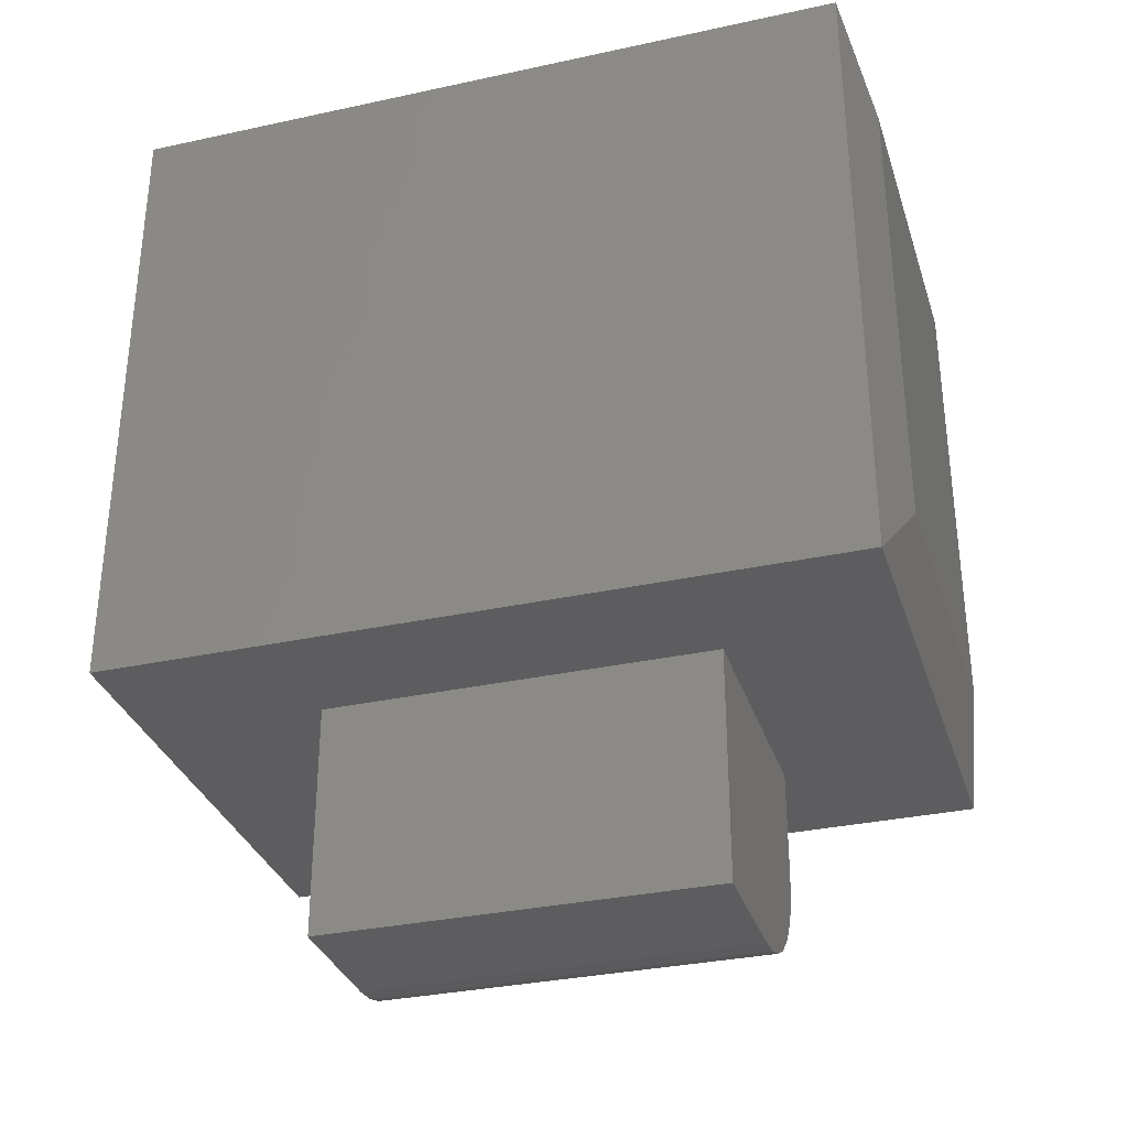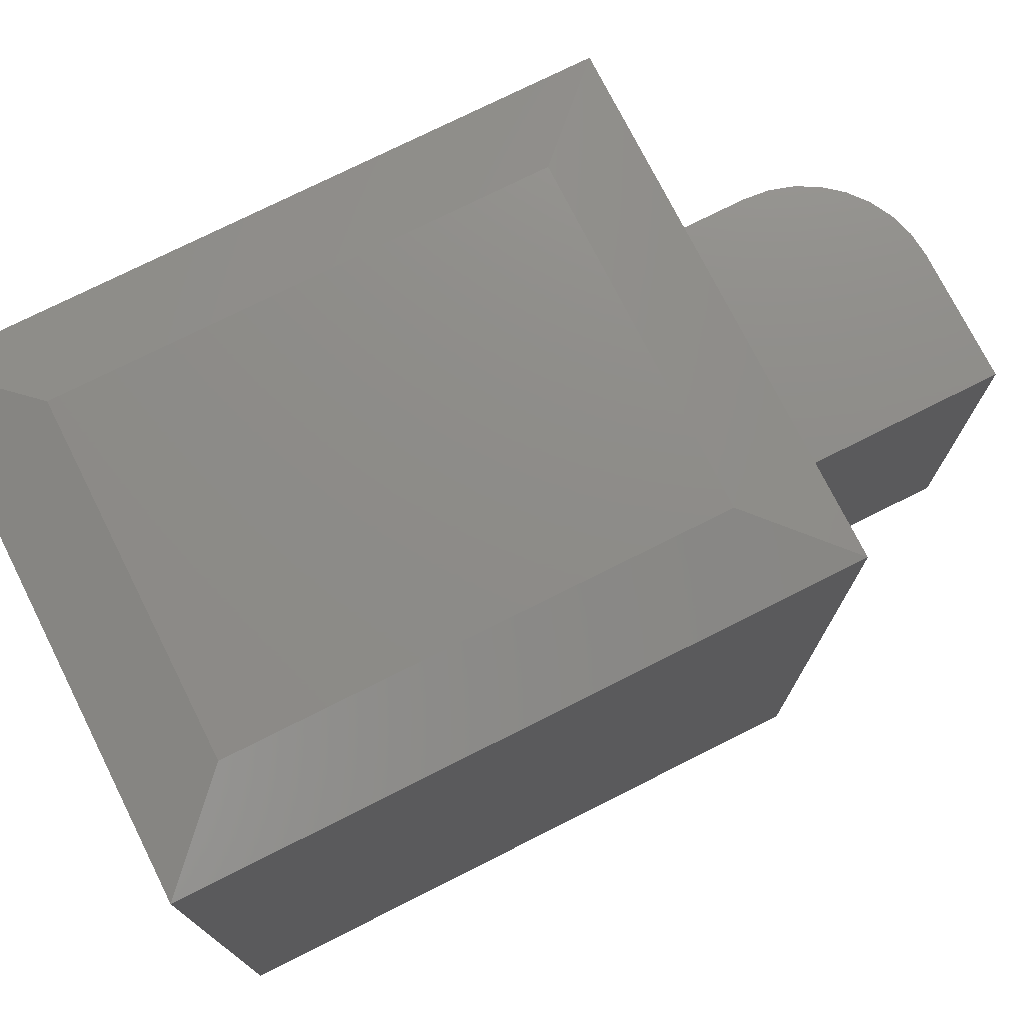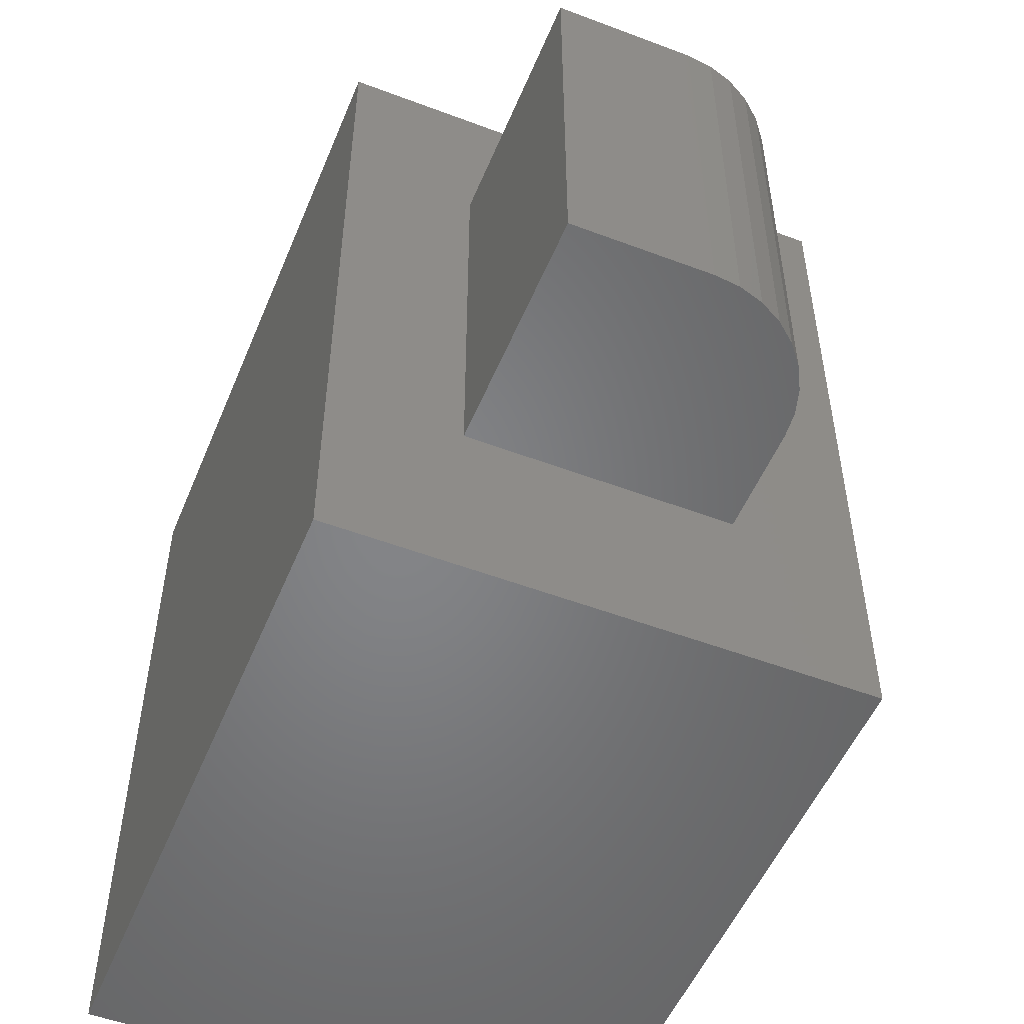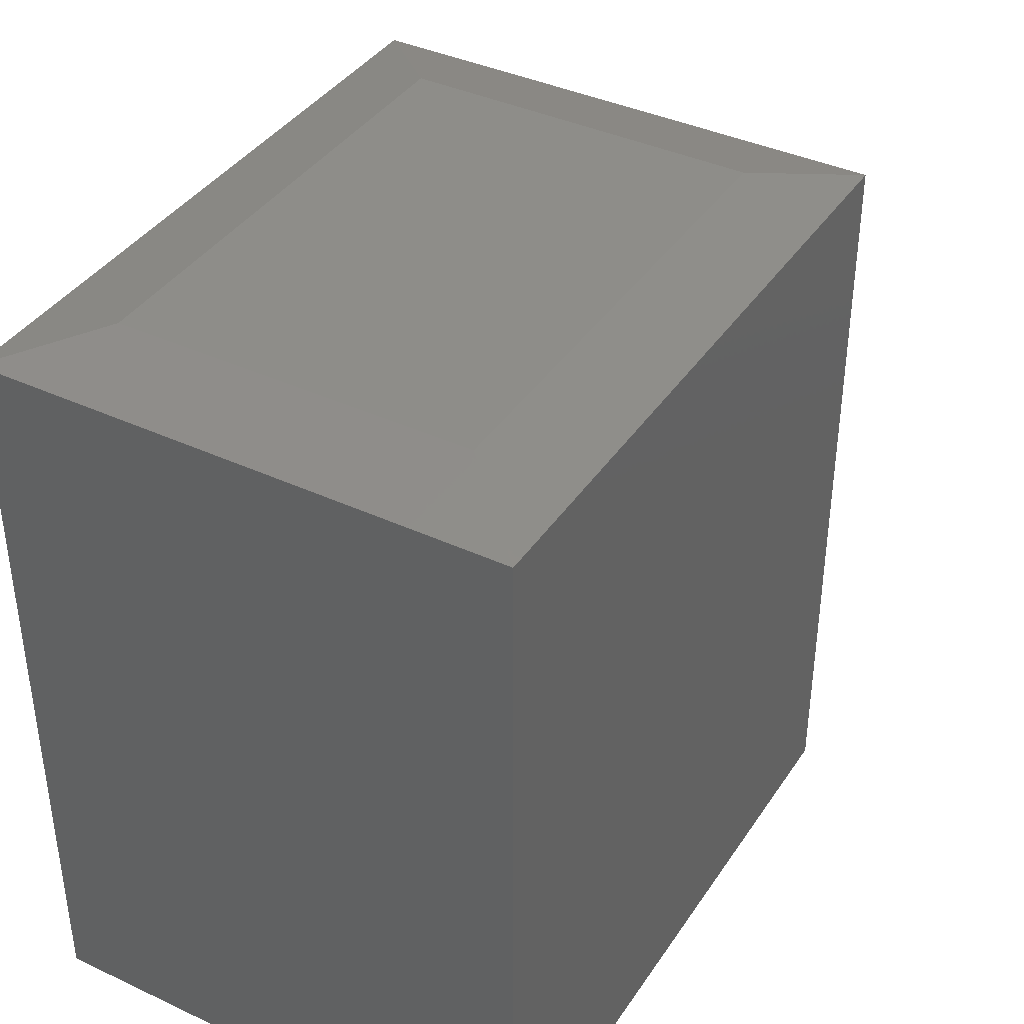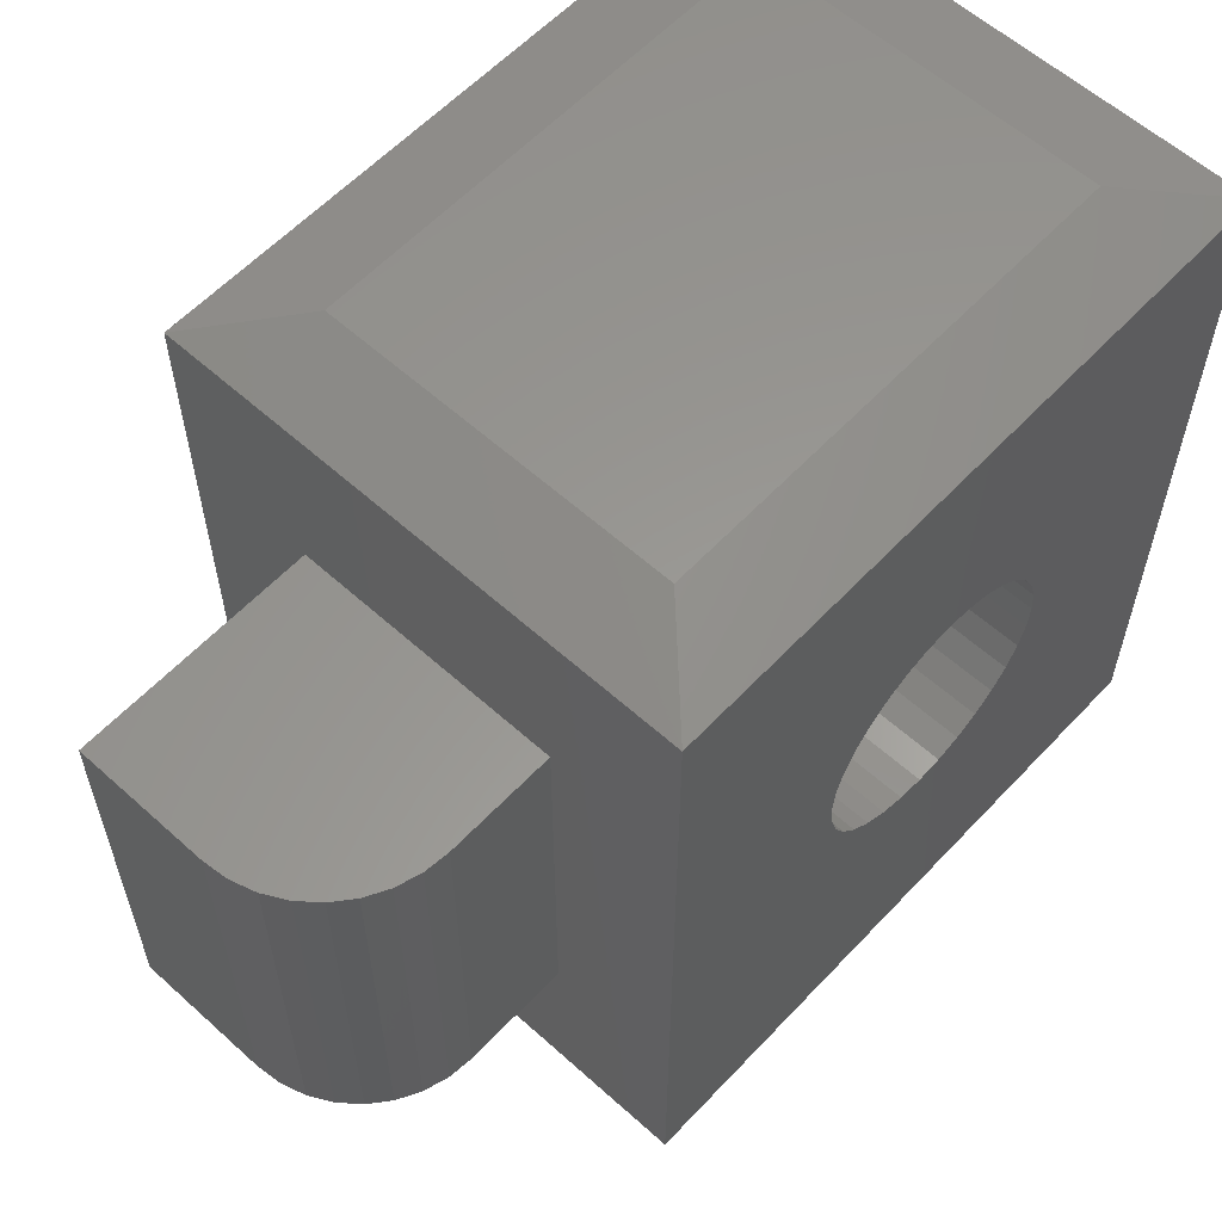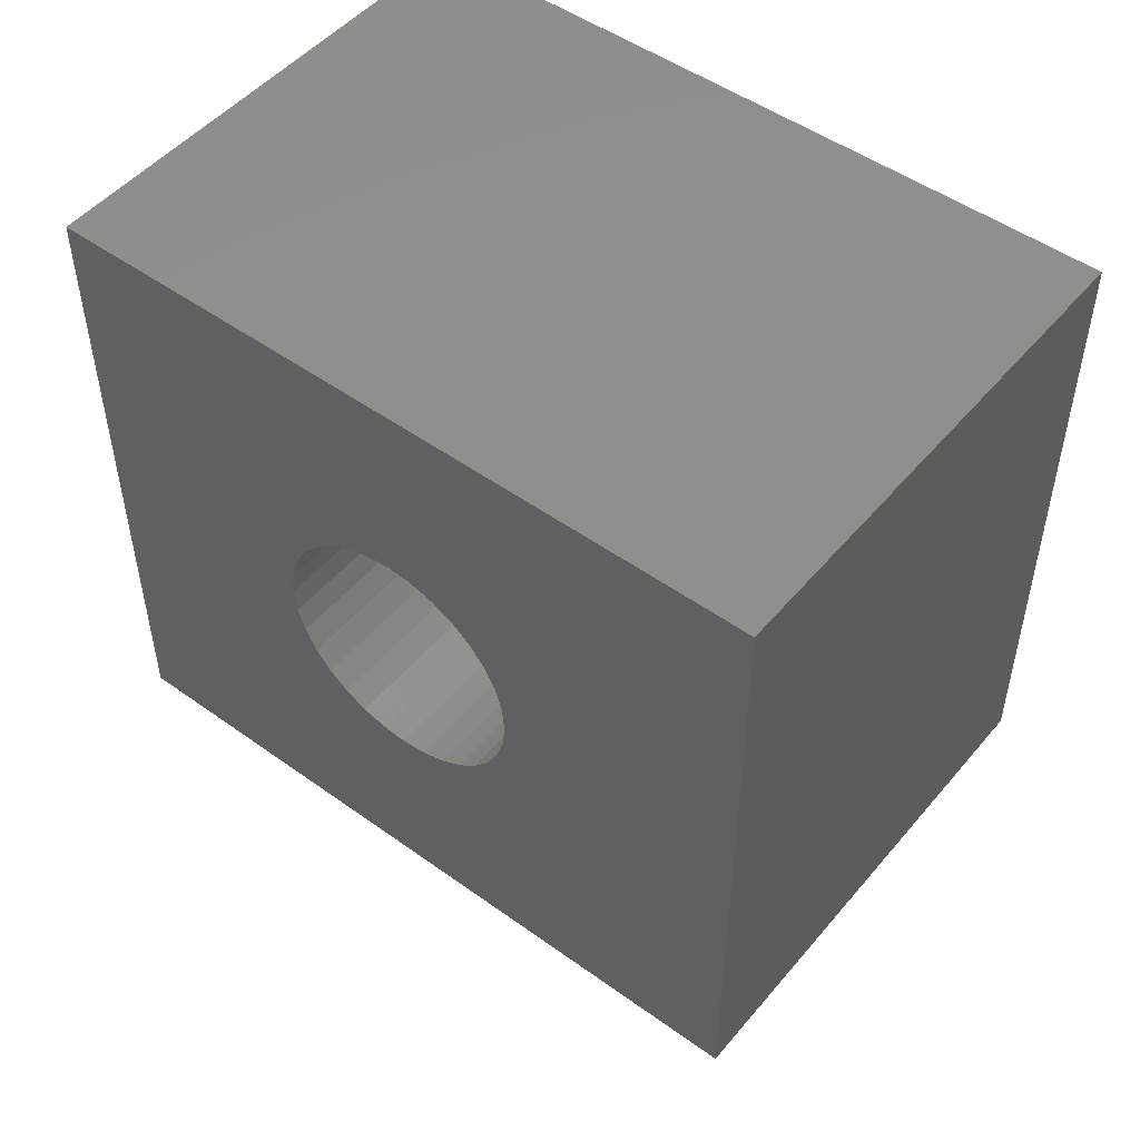
<metadata>
{"format":"stl","ext":"stl","renderer":"f3d","projection":"perspective","resolution":1024,"background":"white","views":[{"elev":-32.6,"azim":-73.2,"up":"+Y"},{"elev":74.9,"azim":-116.7,"up":"+Z"},{"elev":-52.2,"azim":-22.2,"up":"+Z"},{"elev":39.1,"azim":-149.8,"up":"+Z"},{"elev":59.1,"azim":42.8,"up":"+Z"},{"elev":49.8,"azim":128.4,"up":"+Y"}]}
</metadata>
<code>
# stl→obj: 100 verts, 196 faces
v -0.6562 -0.6484 -0.0625
v -0.5583 -0.6484 -0.0625
v -0.6562 -0.6484 0.2266
v -0.5583 -0.6484 0.2266
v -0.54 -0.6466 0.2266
v -0.5224 -0.6413 0.2266
v -0.5062 -0.6326 0.2266
v -0.492 -0.621 0.2266
v -0.4804 -0.6068 0.2266
v -0.4717 -0.5906 0.2266
v -0.4664 -0.573 0.2266
v -0.4646 -0.5547 0.2266
v -0.4646 -0.4766 0.2266
v -0.6562 -0.4766 0.2266
v -0.4646 -0.5547 -0.0625
v -0.4646 -0.4766 -0.0625
v -0.4664 -0.573 -0.0625
v -0.4717 -0.5906 -0.0625
v -0.4804 -0.6068 -0.0625
v -0.492 -0.621 -0.0625
v -0.5062 -0.6326 -0.0625
v -0.5224 -0.6413 -0.0625
v -0.54 -0.6466 -0.0625
v -0.6562 -0.4766 -0.0625
v -0.3711 -0.4766 -0.1953
v -0.75 -0.4766 -0.1953
v -0.75 -0.4766 0.3516
v -0.3711 -0.4766 0.3516
v -0.5391 -0.2412 0.1807
v -0.3711 -0.2597 0.1789
v -0.5391 -0.2597 0.1789
v -0.3711 -0.2775 0.1735
v -0.5391 -0.2775 0.1735
v -0.3711 -0.2938 0.1647
v -0.5391 -0.2938 0.1647
v -0.3711 -0.3082 0.1529
v -0.5391 -0.3082 0.1529
v -0.3711 -0.32 0.1386
v -0.5391 -0.32 0.1386
v -0.3711 -0.3287 0.1222
v -0.5391 -0.3287 0.1222
v -0.3711 -0.3341 0.1044
v -0.5391 -0.3341 0.1044
v -0.3711 -0.3359 0.08594
v -0.5391 -0.3359 0.08594
v -0.3711 -0.2412 0.1807
v -0.5391 -0.2227 0.1789
v -0.3711 -0.2227 0.1789
v -0.5391 -0.2049 0.1735
v -0.3711 -0.2049 0.1735
v -0.5391 -0.1886 0.1647
v -0.3711 -0.1886 0.1647
v -0.5391 -0.1742 0.1529
v -0.3711 -0.1742 0.1529
v -0.5391 -0.1624 0.1386
v -0.3711 -0.1624 0.1386
v -0.5391 -0.1537 0.1222
v -0.3711 -0.1537 0.1222
v -0.5391 -0.1483 0.1044
v -0.3711 -0.1483 0.1044
v -0.5391 -0.1465 0.08594
v -0.3711 -0.1465 0.08594
v -0.5391 -0.2412 -0.008799
v -0.3711 -0.2227 -0.006979
v -0.5391 -0.2227 -0.006979
v -0.3711 -0.2049 -0.001588
v -0.5391 -0.2049 -0.001588
v -0.3711 -0.1886 0.007167
v -0.5391 -0.1886 0.007167
v -0.3711 -0.1742 0.01895
v -0.5391 -0.1742 0.01895
v -0.3711 -0.1624 0.0333
v -0.5391 -0.1624 0.0333
v -0.3711 -0.1537 0.04968
v -0.5391 -0.1537 0.04968
v -0.3711 -0.1483 0.06746
v -0.5391 -0.1483 0.06746
v -0.3711 -0.2412 -0.008799
v -0.5391 -0.2597 -0.006979
v -0.3711 -0.2597 -0.006979
v -0.5391 -0.2775 -0.001588
v -0.3711 -0.2775 -0.001588
v -0.5391 -0.2938 0.007167
v -0.3711 -0.2938 0.007167
v -0.5391 -0.3082 0.01895
v -0.3711 -0.3082 0.01895
v -0.5391 -0.32 0.0333
v -0.3711 -0.32 0.0333
v -0.5391 -0.3287 0.04968
v -0.3711 -0.3287 0.04968
v -0.5391 -0.3341 0.06746
v -0.3711 -0.3341 0.06746
v -0.3711 7.243e-17 0.3516
v -0.3711 4.207e-17 -0.1953
v -0.75 0 -0.1953
v -0.75 3.036e-17 0.3516
v -0.4336 -0.0625 0.3672
v -0.6875 -0.0625 0.3672
v -0.4336 -0.4141 0.3672
v -0.6875 -0.4141 0.3672
f 1 2 3
f 3 2 4
f 4 5 6
f 4 6 7
f 4 7 8
f 4 8 9
f 4 9 10
f 4 10 11
f 4 11 12
f 4 12 13
f 4 13 14
f 4 14 3
f 15 16 12
f 12 16 13
f 16 15 17
f 16 17 18
f 16 18 19
f 16 19 20
f 16 20 21
f 16 21 22
f 16 22 23
f 16 23 2
f 16 2 1
f 16 1 24
f 15 12 17
f 17 12 11
f 17 11 18
f 18 11 10
f 18 10 19
f 19 10 9
f 19 9 20
f 20 9 8
f 20 8 21
f 21 8 7
f 21 7 22
f 22 7 6
f 22 6 23
f 23 6 5
f 23 5 2
f 2 5 4
f 25 16 26
f 26 16 24
f 26 24 27
f 27 24 14
f 27 14 28
f 28 14 13
f 28 13 25
f 25 13 16
f 3 14 1
f 1 14 24
f 29 30 31
f 31 30 32
f 31 32 33
f 33 32 34
f 33 34 35
f 35 34 36
f 35 36 37
f 37 36 38
f 37 38 39
f 39 38 40
f 39 40 41
f 41 40 42
f 41 42 43
f 43 42 44
f 43 44 45
f 30 29 46
f 46 29 47
f 46 47 48
f 48 47 49
f 48 49 50
f 50 49 51
f 50 51 52
f 52 51 53
f 52 53 54
f 54 53 55
f 54 55 56
f 56 55 57
f 56 57 58
f 58 57 59
f 58 59 60
f 60 59 61
f 60 61 62
f 63 64 65
f 65 64 66
f 65 66 67
f 67 66 68
f 67 68 69
f 69 68 70
f 69 70 71
f 71 70 72
f 71 72 73
f 73 72 74
f 73 74 75
f 75 74 76
f 75 76 77
f 77 76 62
f 77 62 61
f 64 63 78
f 78 63 79
f 78 79 80
f 80 79 81
f 80 81 82
f 82 81 83
f 82 83 84
f 84 83 85
f 84 85 86
f 86 85 87
f 86 87 88
f 88 87 89
f 88 89 90
f 90 89 91
f 90 91 92
f 92 91 45
f 92 45 44
f 28 25 92
f 28 92 44
f 28 44 42
f 28 42 40
f 28 40 38
f 28 38 36
f 28 36 34
f 28 34 32
f 28 32 30
f 28 30 46
f 28 46 93
f 94 62 76
f 94 76 74
f 94 74 72
f 94 72 70
f 94 70 68
f 94 68 66
f 94 66 64
f 94 64 78
f 94 78 25
f 93 46 48
f 93 48 50
f 93 50 52
f 93 52 54
f 93 54 56
f 93 56 58
f 93 58 60
f 93 60 62
f 93 62 94
f 25 78 80
f 25 80 82
f 25 82 84
f 25 84 86
f 25 86 88
f 25 88 90
f 25 90 92
f 31 47 29
f 47 31 33
f 47 33 49
f 49 33 35
f 49 35 51
f 69 81 67
f 67 81 79
f 67 79 65
f 65 79 63
f 51 35 53
f 53 35 37
f 53 37 55
f 55 37 39
f 55 39 57
f 57 39 41
f 57 41 59
f 59 41 43
f 59 43 61
f 61 43 45
f 61 45 77
f 77 45 91
f 77 91 75
f 75 91 89
f 75 89 73
f 73 89 87
f 73 87 71
f 71 87 85
f 71 85 69
f 69 85 83
f 69 83 81
f 95 96 94
f 94 96 93
f 27 96 26
f 26 96 95
f 97 98 99
f 99 98 100
f 28 93 99
f 99 93 97
f 96 98 93
f 93 98 97
f 96 27 98
f 98 27 100
f 27 28 100
f 100 28 99
f 95 94 26
f 26 94 25

</code>
